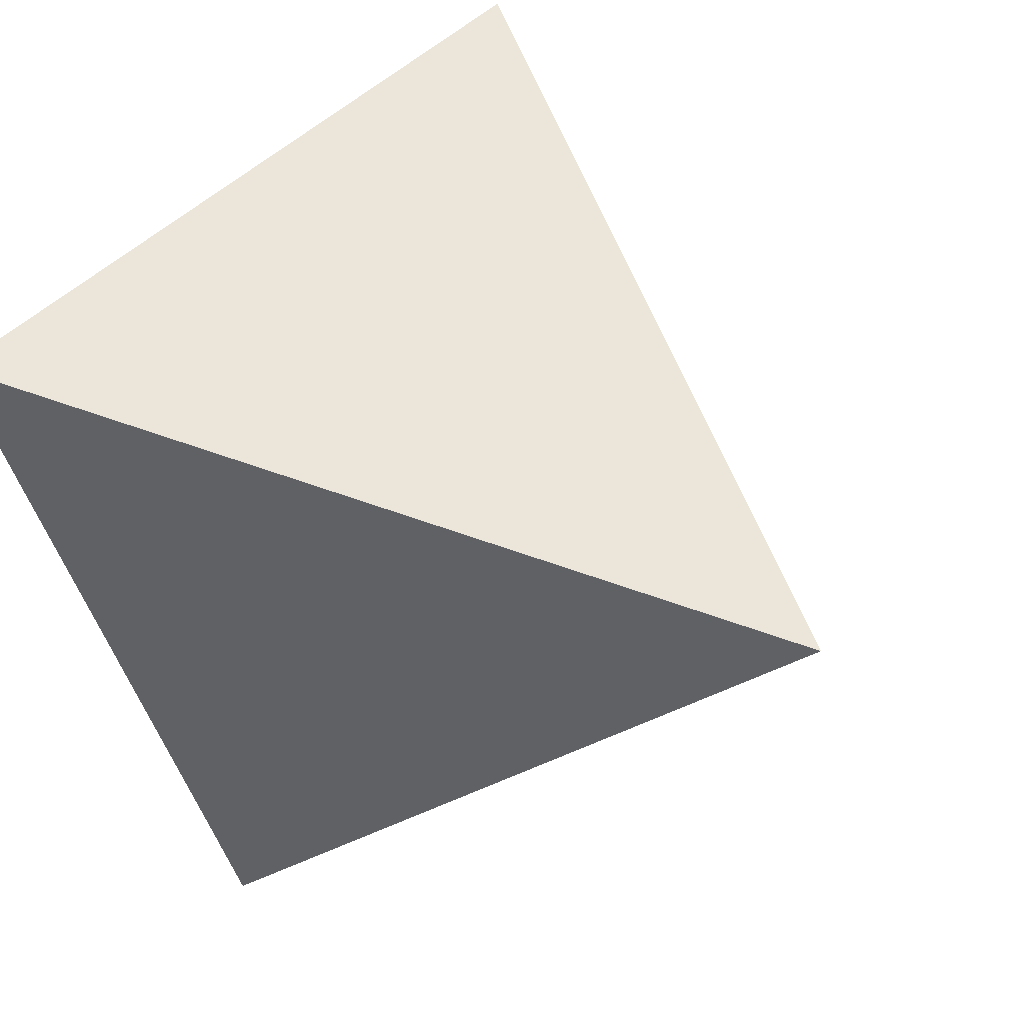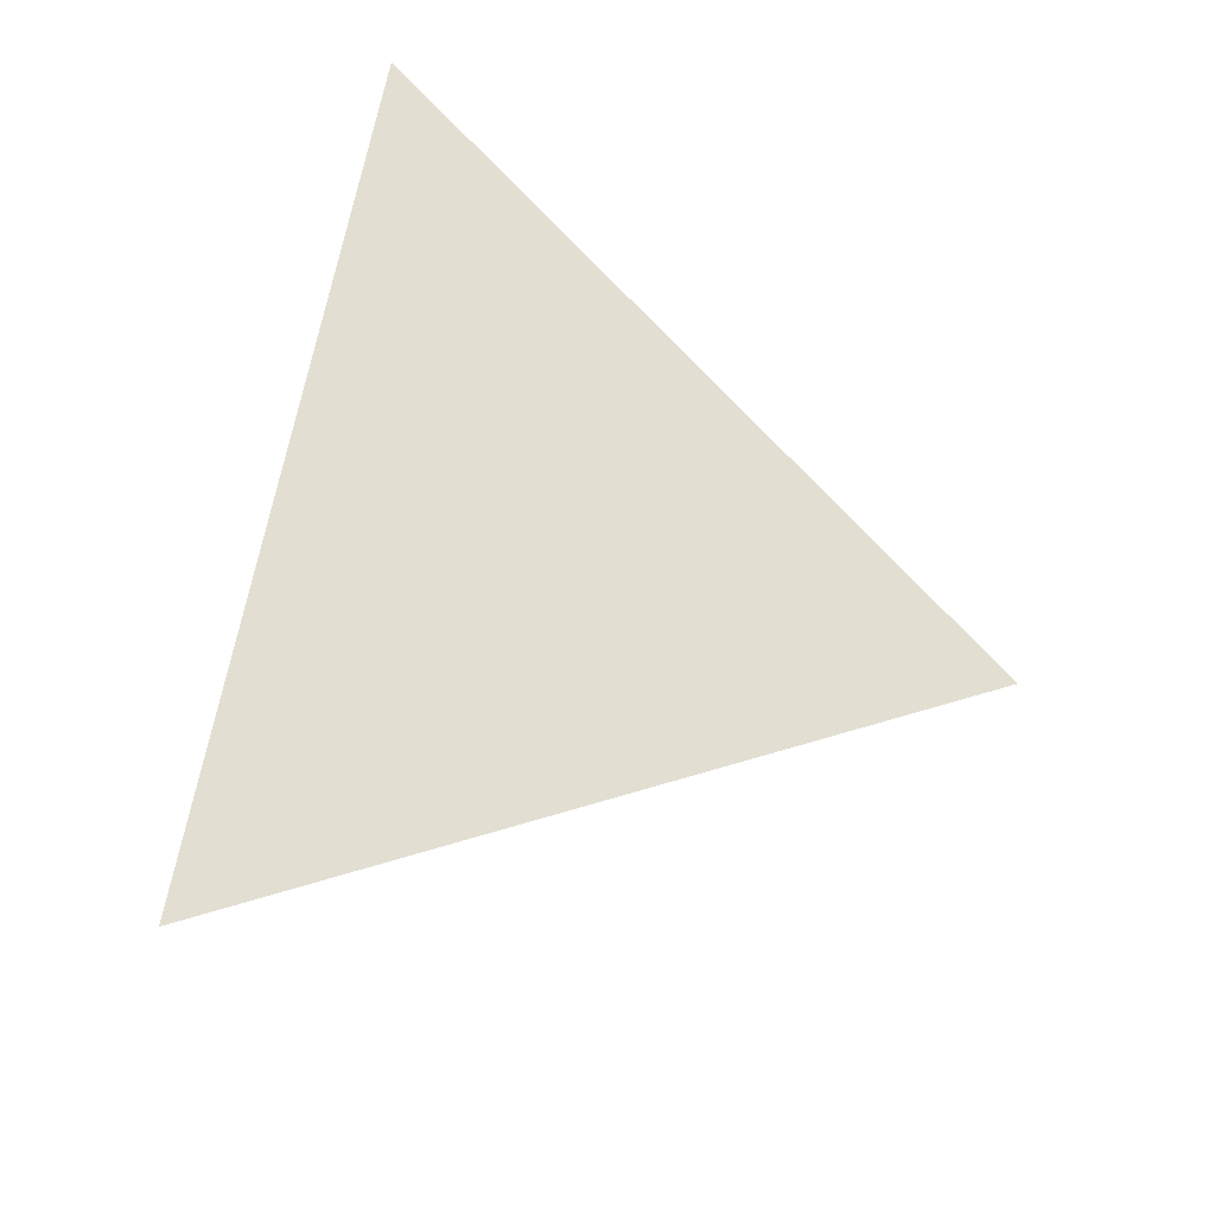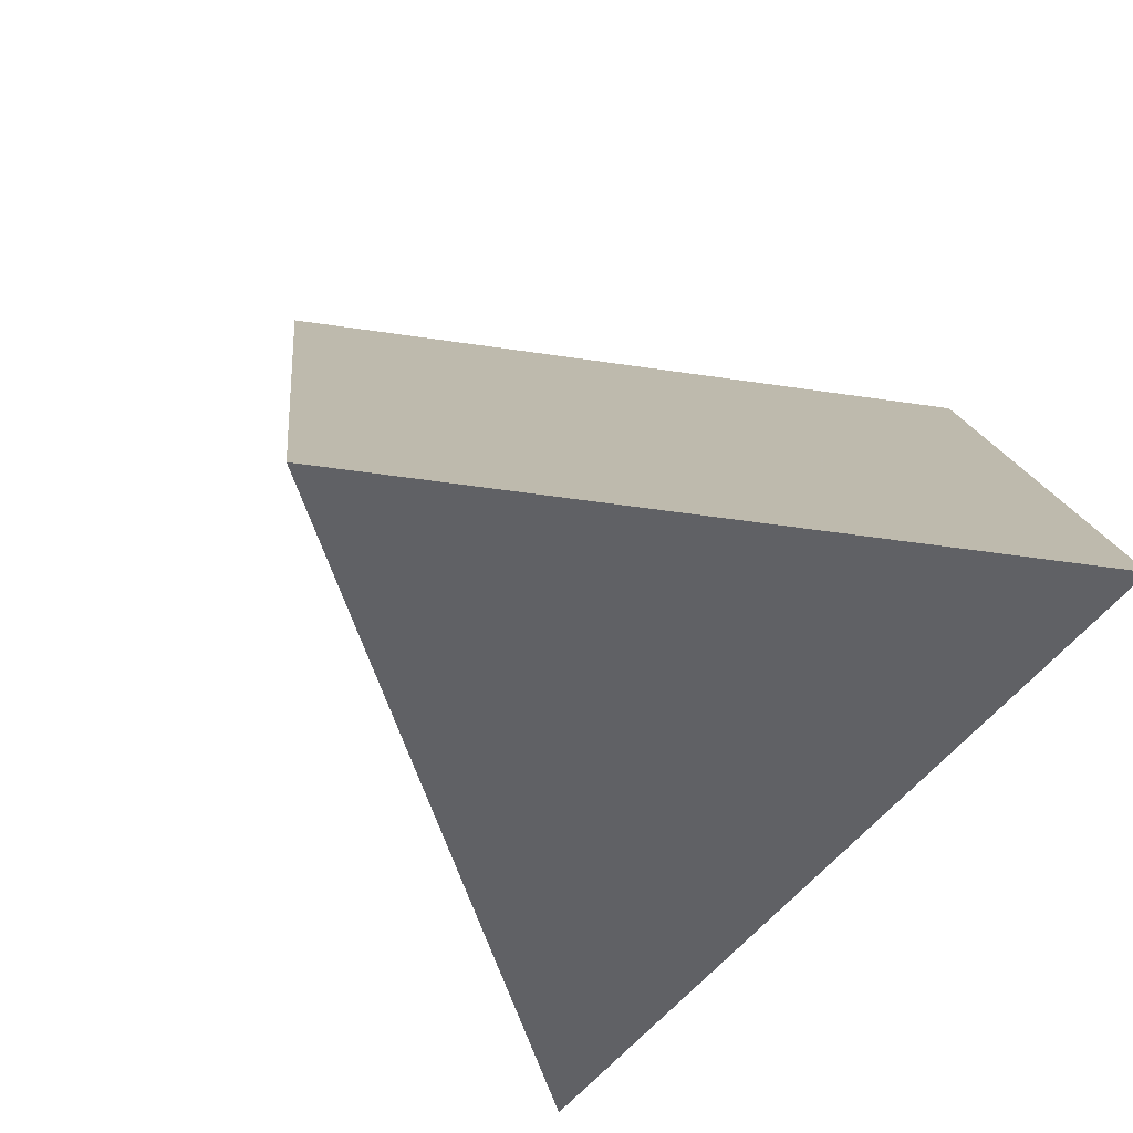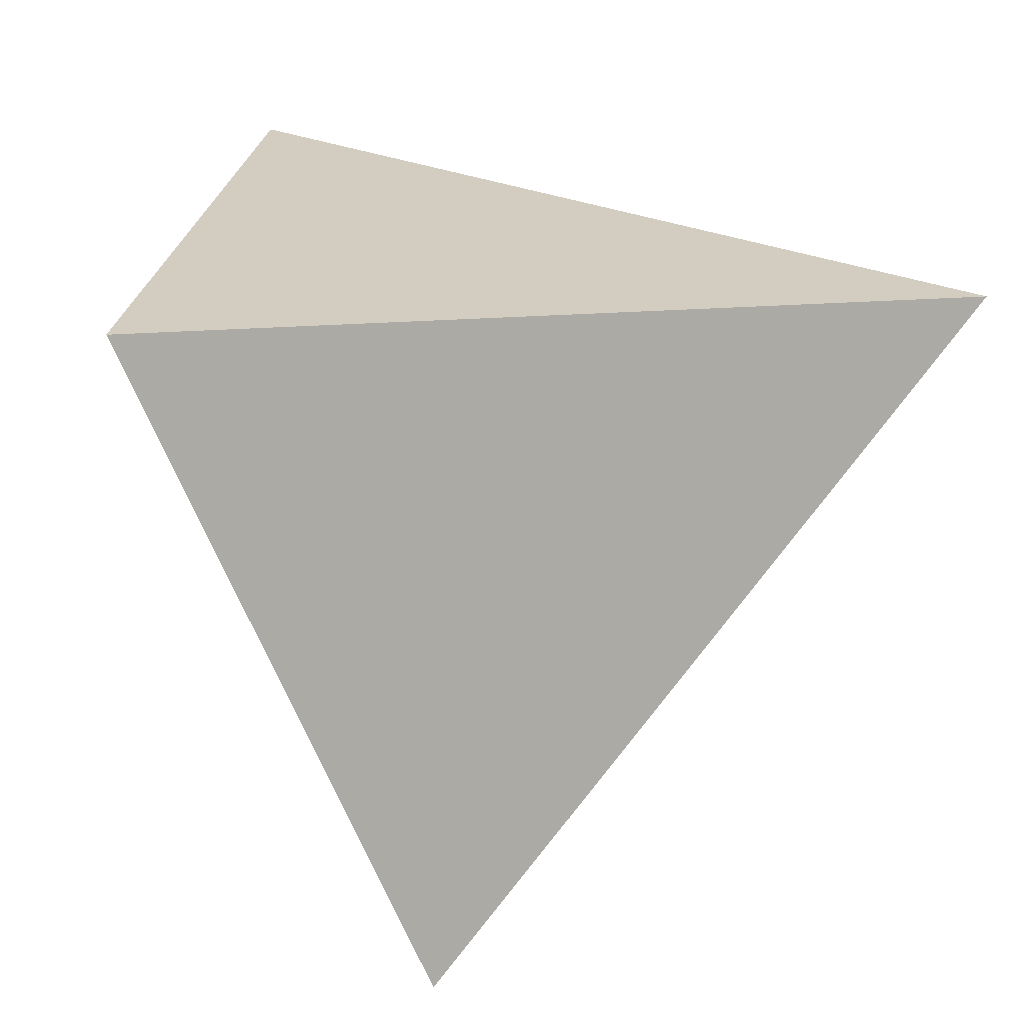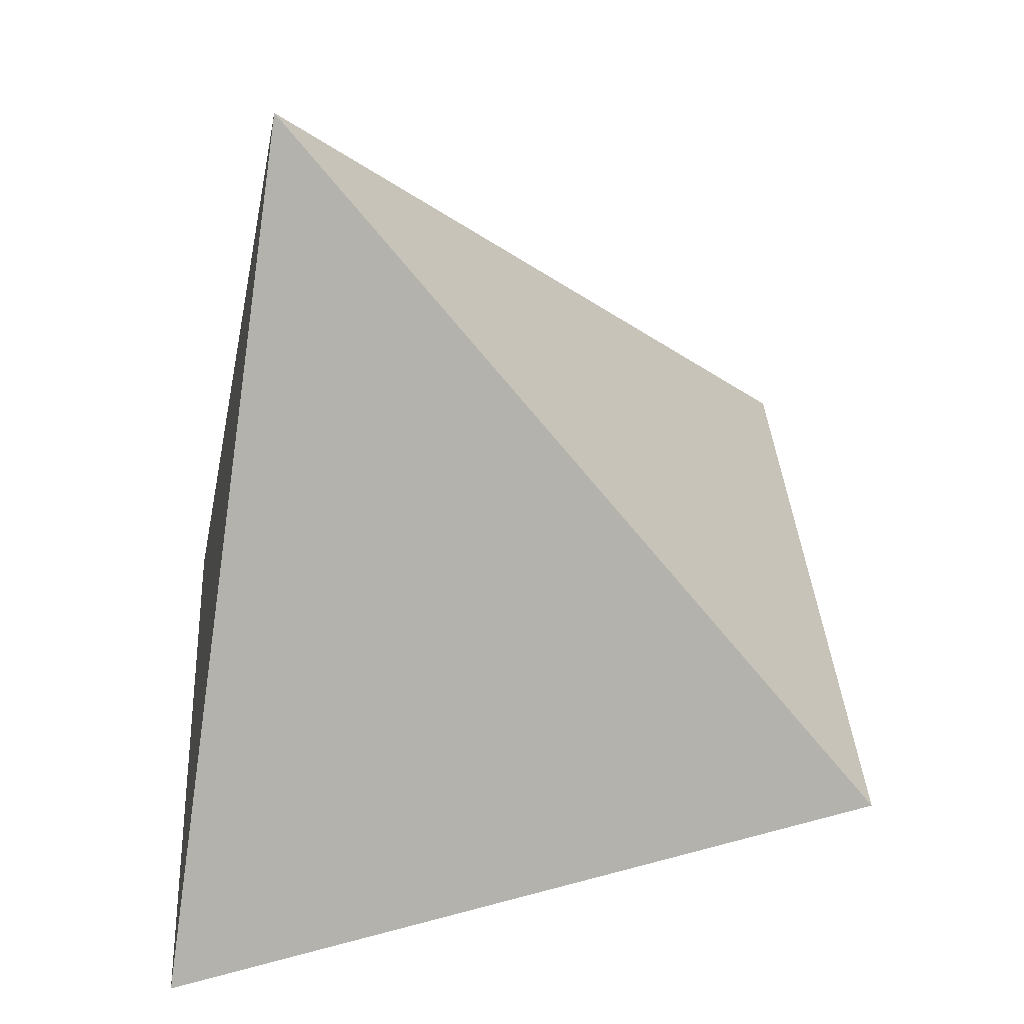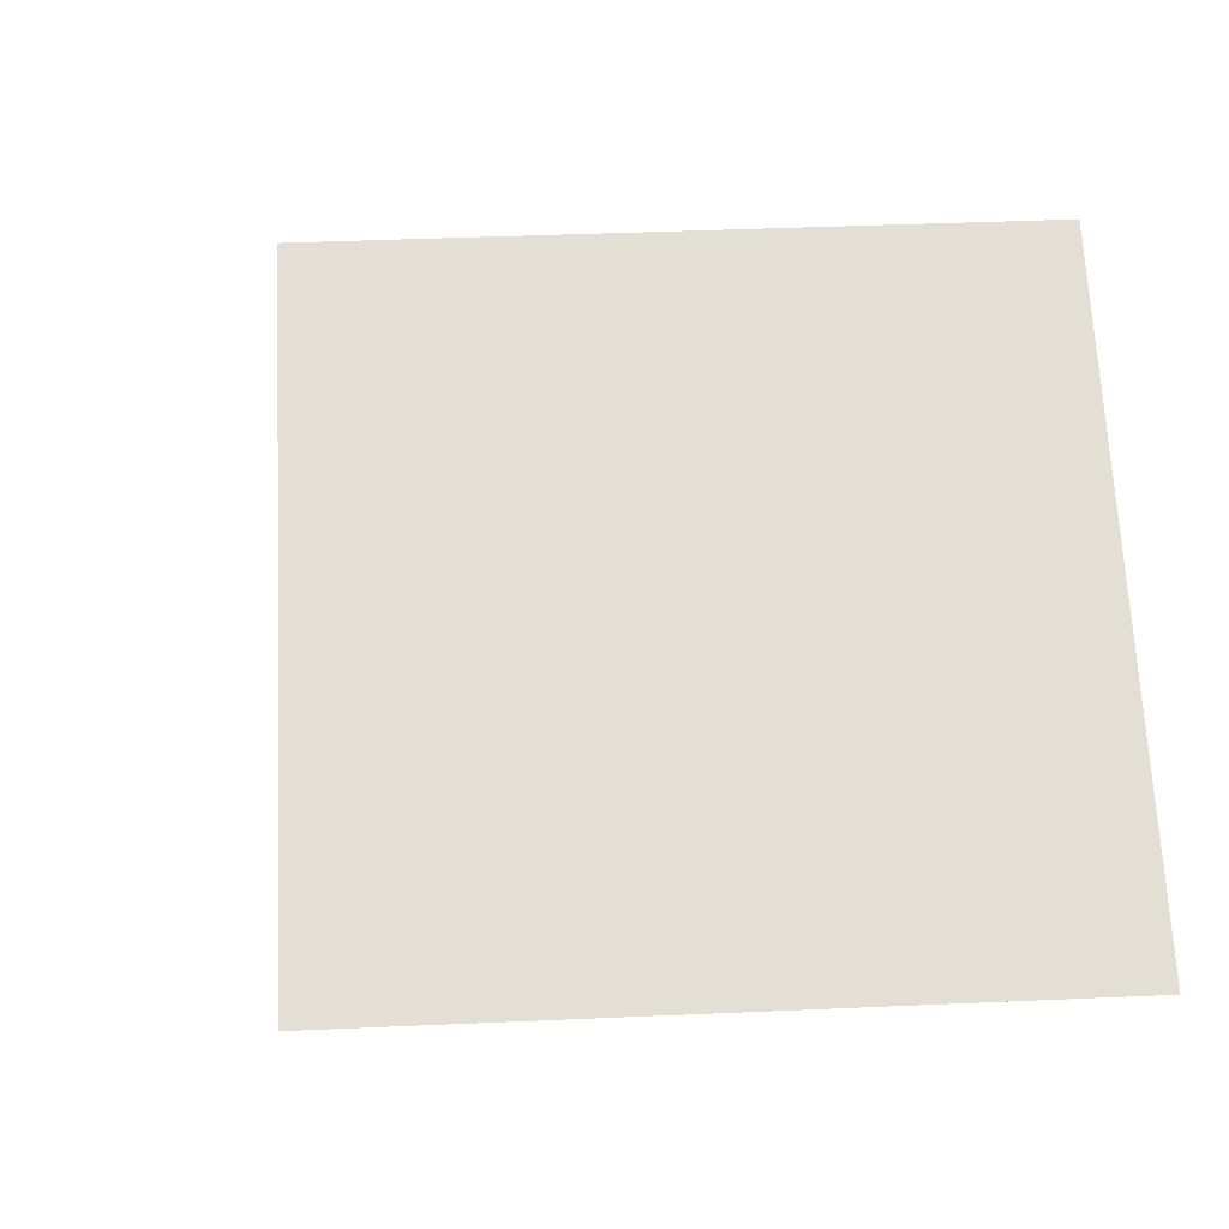
<metadata>
{"format":"obj","ext":"obj","renderer":"f3d","projection":"perspective","resolution":1024,"background":"white","views":[{"elev":48.1,"azim":28.4,"up":"+Z"},{"elev":-68.4,"azim":86.8,"up":"+Z"},{"elev":-57.4,"azim":-122.7,"up":"+Y"},{"elev":18.2,"azim":-11.9,"up":"+Z"},{"elev":-73.4,"azim":84.1,"up":"+Y"},{"elev":-4.6,"azim":-115.0,"up":"+Y"}]}
</metadata>
<code>
v -0.09831 0.782 -0.7679
v -0.595 0.8308 0.4082
v -0.9917 -0.378 0.2908
v -0.495 -0.4268 -0.8853
v 0.545 -0.202 0.2385
f 1 2 5
f 2 3 5
f 3 4 5
f 4 1 5
f 1 4 3
f 1 3 2

</code>
